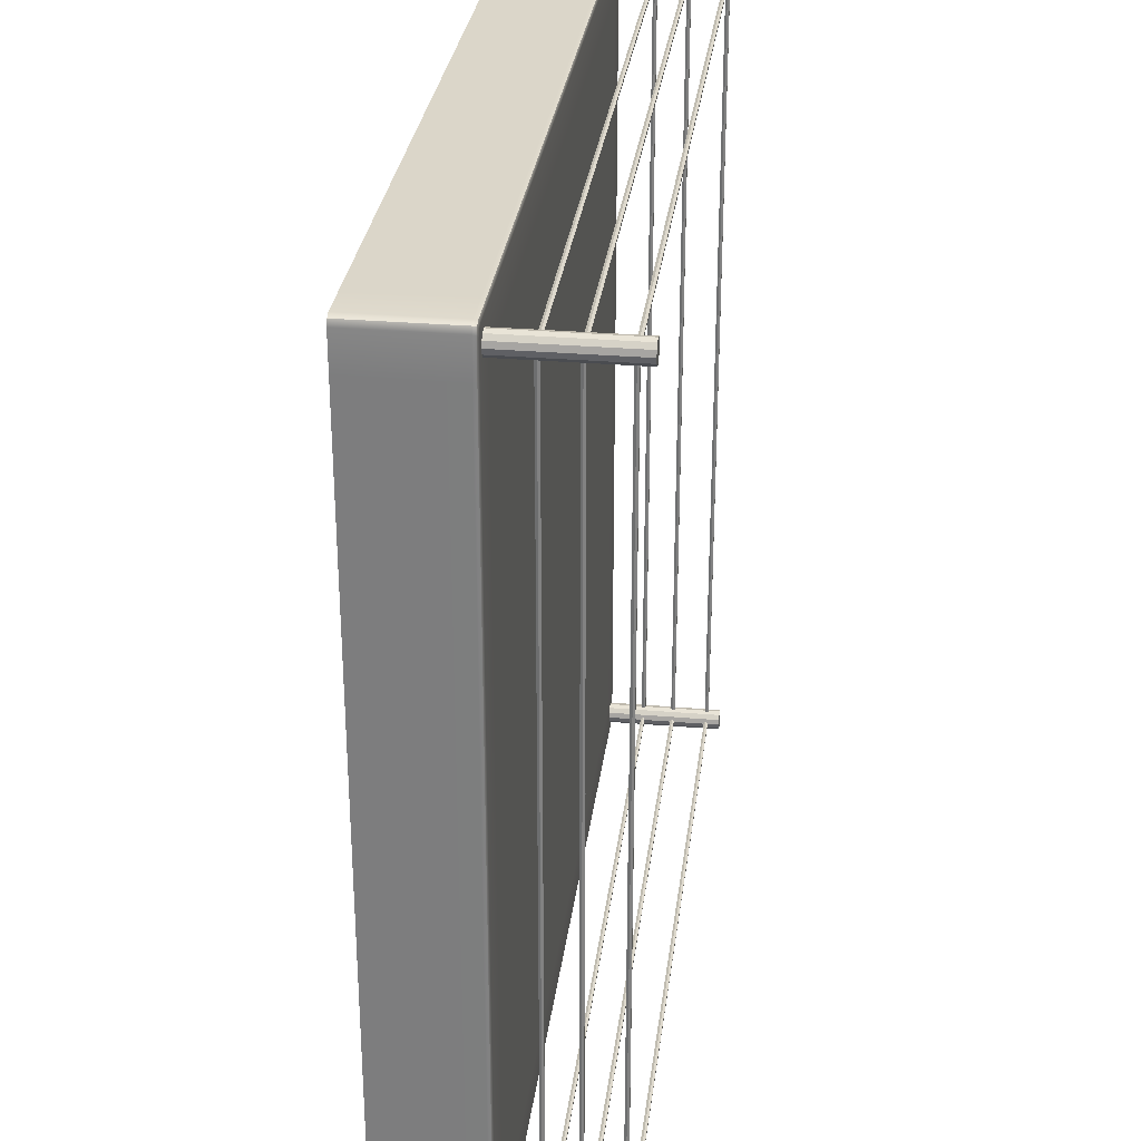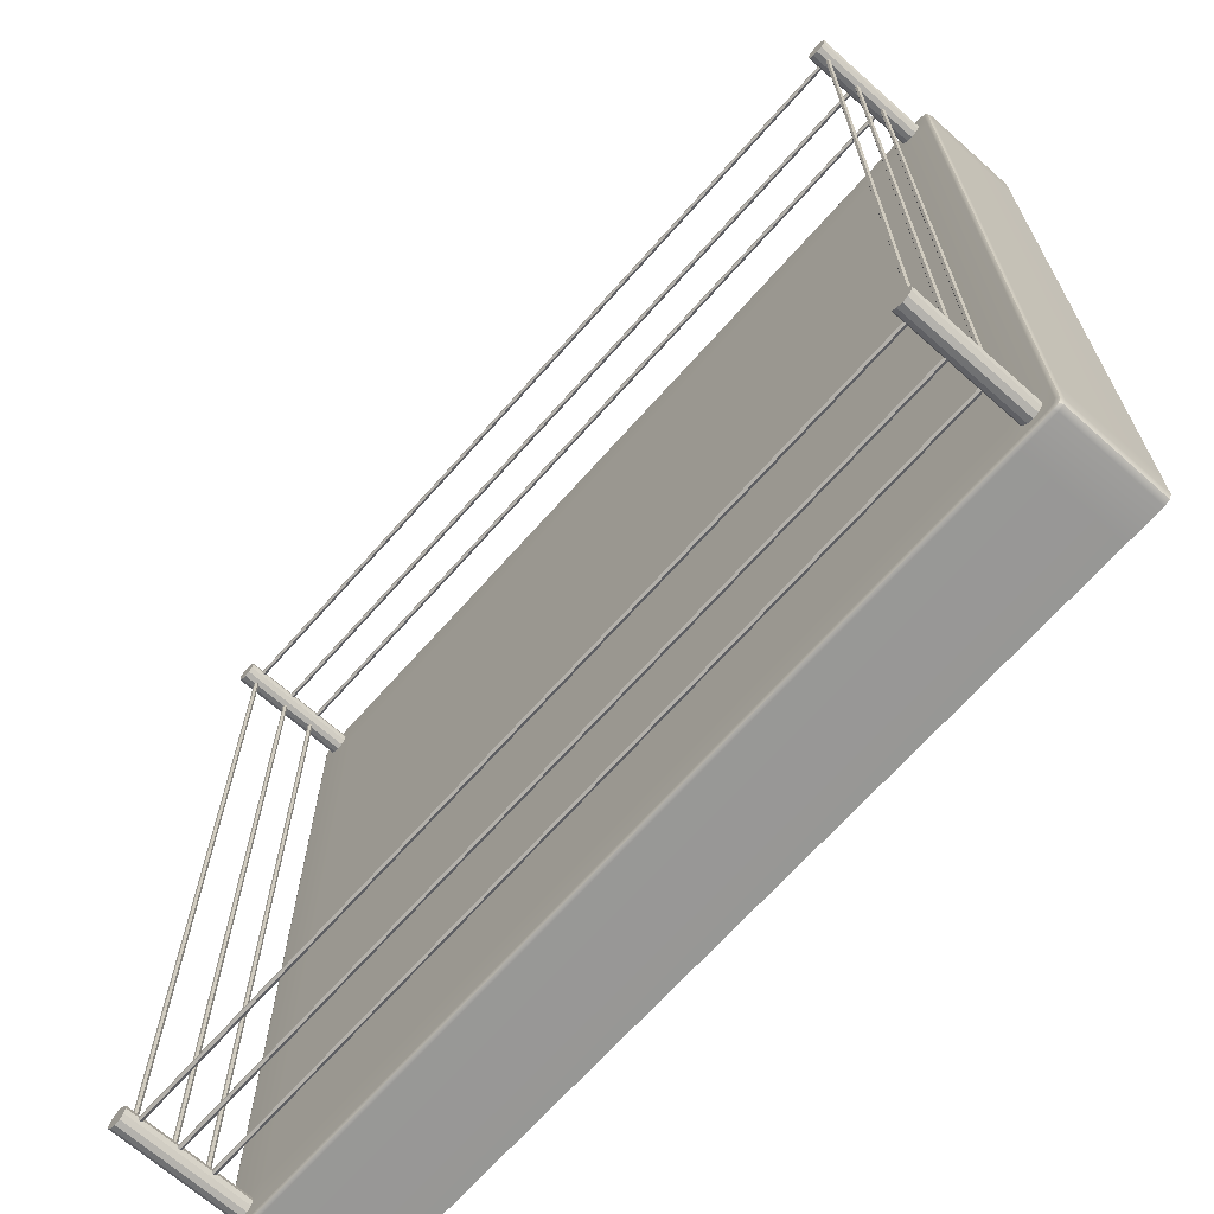
<metadata>
{"format":"obj","ext":"obj","renderer":"f3d","projection":"perspective","resolution":1024,"background":"white","views":[{"elev":29.8,"azim":97.1,"up":"+Z"},{"elev":-68.1,"azim":-131.6,"up":"+Z"}]}
</metadata>
<code>
g default
v -9.423 3.245 -9.512
v -9.477 3.245 -9.512
v -9.504 3.199 -9.512
v -9.477 3.153 -9.512
v -9.423 3.153 -9.512
v -9.396 3.199 -9.512
v -9.423 3.245 9.512
v -9.477 3.245 9.512
v -9.504 3.199 9.512
v -9.477 3.153 9.512
v -9.423 3.153 9.512
v -9.396 3.199 9.512
v -9.45 3.199 -9.512
v -9.45 3.199 9.512
v -9.423 3.974 -9.512
v -9.477 3.974 -9.512
v -9.504 3.928 -9.512
v -9.477 3.882 -9.512
v -9.423 3.882 -9.512
v -9.396 3.928 -9.512
v -9.423 3.974 9.512
v -9.477 3.974 9.512
v -9.504 3.928 9.512
v -9.477 3.882 9.512
v -9.423 3.882 9.512
v -9.396 3.928 9.512
v -9.45 3.928 -9.512
v -9.45 3.928 9.512
v -9.423 4.811 -9.512
v -9.477 4.811 -9.512
v -9.504 4.764 -9.512
v -9.477 4.718 -9.512
v -9.423 4.718 -9.512
v -9.396 4.764 -9.512
v -9.423 4.811 9.512
v -9.477 4.811 9.512
v -9.504 4.764 9.512
v -9.477 4.718 9.512
v -9.423 4.718 9.512
v -9.396 4.764 9.512
v -9.45 4.764 -9.512
v -9.45 4.764 9.512
v 9.477 3.245 -9.512
v 9.423 3.245 -9.512
v 9.396 3.199 -9.512
v 9.423 3.153 -9.512
v 9.477 3.153 -9.512
v 9.504 3.199 -9.512
v 9.477 3.245 9.512
v 9.423 3.245 9.512
v 9.396 3.199 9.512
v 9.423 3.153 9.512
v 9.477 3.153 9.512
v 9.504 3.199 9.512
v 9.45 3.199 -9.512
v 9.45 3.199 9.512
v 9.477 4.811 -9.512
v 9.423 4.811 -9.512
v 9.396 4.764 -9.512
v 9.423 4.718 -9.512
v 9.477 4.718 -9.512
v 9.504 4.764 -9.512
v 9.477 4.811 9.512
v 9.423 4.811 9.512
v 9.396 4.764 9.512
v 9.423 4.718 9.512
v 9.477 4.718 9.512
v 9.504 4.764 9.512
v 9.45 4.764 -9.512
v 9.45 4.764 9.512
v 9.477 3.974 -9.512
v 9.423 3.974 -9.512
v 9.396 3.928 -9.512
v 9.423 3.882 -9.512
v 9.477 3.882 -9.512
v 9.504 3.928 -9.512
v 9.477 3.974 9.512
v 9.423 3.974 9.512
v 9.396 3.928 9.512
v 9.423 3.882 9.512
v 9.477 3.882 9.512
v 9.504 3.928 9.512
v 9.45 3.928 -9.512
v 9.45 3.928 9.512
v -9.512 3.974 -9.477
v -9.512 3.974 -9.423
v -9.512 3.928 -9.396
v -9.512 3.882 -9.423
v -9.512 3.882 -9.477
v -9.512 3.928 -9.504
v 9.512 3.974 -9.477
v 9.512 3.974 -9.423
v 9.512 3.928 -9.396
v 9.512 3.882 -9.423
v 9.512 3.882 -9.477
v 9.512 3.928 -9.504
v -9.512 3.928 -9.45
v 9.512 3.928 -9.45
v -9.512 4.811 -9.477
v -9.512 4.811 -9.423
v -9.512 4.764 -9.396
v -9.512 4.718 -9.423
v -9.512 4.718 -9.477
v -9.512 4.764 -9.504
v 9.512 4.811 -9.477
v 9.512 4.811 -9.423
v 9.512 4.764 -9.396
v 9.512 4.718 -9.423
v 9.512 4.718 -9.477
v 9.512 4.764 -9.504
v -9.512 4.764 -9.45
v 9.512 4.764 -9.45
v -9.512 3.245 -9.477
v -9.512 3.245 -9.423
v -9.512 3.199 -9.396
v -9.512 3.153 -9.423
v -9.512 3.153 -9.477
v -9.512 3.199 -9.504
v 9.512 3.245 -9.477
v 9.512 3.245 -9.423
v 9.512 3.199 -9.396
v 9.512 3.153 -9.423
v 9.512 3.153 -9.477
v 9.512 3.199 -9.504
v -9.512 3.199 -9.45
v 9.512 3.199 -9.45
v -9.512 3.245 9.423
v -9.512 3.245 9.477
v -9.512 3.199 9.504
v -9.512 3.153 9.477
v -9.512 3.153 9.423
v -9.512 3.199 9.396
v 9.512 3.245 9.423
v 9.512 3.245 9.477
v 9.512 3.199 9.504
v 9.512 3.153 9.477
v 9.512 3.153 9.423
v 9.512 3.199 9.396
v -9.512 3.199 9.45
v 9.512 3.199 9.45
v -9.512 3.974 9.423
v -9.512 3.974 9.477
v -9.512 3.928 9.504
v -9.512 3.882 9.477
v -9.512 3.882 9.423
v -9.512 3.928 9.396
v 9.512 3.974 9.423
v 9.512 3.974 9.477
v 9.512 3.928 9.504
v 9.512 3.882 9.477
v 9.512 3.882 9.423
v 9.512 3.928 9.396
v -9.512 3.928 9.45
v 9.512 3.928 9.45
v -9.512 4.811 9.423
v -9.512 4.811 9.477
v -9.512 4.764 9.504
v -9.512 4.718 9.477
v -9.512 4.718 9.423
v -9.512 4.764 9.396
v 9.512 4.811 9.423
v 9.512 4.811 9.477
v 9.512 4.764 9.504
v 9.512 4.718 9.477
v 9.512 4.718 9.423
v 9.512 4.764 9.396
v -9.512 4.764 9.45
v 9.512 4.764 9.45
v 9.658 1.363 -9.57
v 9.57 1.363 -9.658
v 9.45 1.363 -9.69
v 9.33 1.363 -9.658
v 9.242 1.363 -9.57
v 9.21 1.363 -9.45
v 9.242 1.363 -9.33
v 9.33 1.363 -9.242
v 9.45 1.363 -9.21
v 9.57 1.363 -9.242
v 9.658 1.363 -9.33
v 9.69 1.363 -9.45
v 9.658 5.084 -9.57
v 9.57 5.084 -9.658
v 9.45 5.084 -9.69
v 9.33 5.084 -9.658
v 9.242 5.084 -9.57
v 9.21 5.084 -9.45
v 9.242 5.084 -9.33
v 9.33 5.084 -9.242
v 9.45 5.084 -9.21
v 9.57 5.084 -9.242
v 9.658 5.084 -9.33
v 9.69 5.084 -9.45
v 9.45 1.363 -9.45
v 9.45 5.084 -9.45
v -9.242 1.363 -9.57
v -9.33 1.363 -9.658
v -9.45 1.363 -9.69
v -9.57 1.363 -9.658
v -9.658 1.363 -9.57
v -9.69 1.363 -9.45
v -9.658 1.363 -9.33
v -9.57 1.363 -9.242
v -9.45 1.363 -9.21
v -9.33 1.363 -9.242
v -9.242 1.363 -9.33
v -9.21 1.363 -9.45
v -9.242 5.084 -9.57
v -9.33 5.084 -9.658
v -9.45 5.084 -9.69
v -9.57 5.084 -9.658
v -9.658 5.084 -9.57
v -9.69 5.084 -9.45
v -9.658 5.084 -9.33
v -9.57 5.084 -9.242
v -9.45 5.084 -9.21
v -9.33 5.084 -9.242
v -9.242 5.084 -9.33
v -9.21 5.084 -9.45
v -9.45 1.363 -9.45
v -9.45 5.084 -9.45
v -9.242 1.363 9.33
v -9.33 1.363 9.242
v -9.45 1.363 9.21
v -9.57 1.363 9.242
v -9.658 1.363 9.33
v -9.69 1.363 9.45
v -9.658 1.363 9.57
v -9.57 1.363 9.658
v -9.45 1.363 9.69
v -9.33 1.363 9.658
v -9.242 1.363 9.57
v -9.21 1.363 9.45
v -9.242 5.084 9.33
v -9.33 5.084 9.242
v -9.45 5.084 9.21
v -9.57 5.084 9.242
v -9.658 5.084 9.33
v -9.69 5.084 9.45
v -9.658 5.084 9.57
v -9.57 5.084 9.658
v -9.45 5.084 9.69
v -9.33 5.084 9.658
v -9.242 5.084 9.57
v -9.21 5.084 9.45
v -9.45 1.363 9.45
v -9.45 5.084 9.45
v 9.658 1.363 9.33
v 9.57 1.363 9.242
v 9.45 1.363 9.21
v 9.33 1.363 9.242
v 9.242 1.363 9.33
v 9.21 1.363 9.45
v 9.242 1.363 9.57
v 9.33 1.363 9.658
v 9.45 1.363 9.69
v 9.57 1.363 9.658
v 9.658 1.363 9.57
v 9.69 1.363 9.45
v 9.658 5.084 9.33
v 9.57 5.084 9.242
v 9.45 5.084 9.21
v 9.33 5.084 9.242
v 9.242 5.084 9.33
v 9.21 5.084 9.45
v 9.242 5.084 9.57
v 9.33 5.084 9.658
v 9.45 5.084 9.69
v 9.57 5.084 9.658
v 9.658 5.084 9.57
v 9.69 5.084 9.45
v 9.45 1.363 9.45
v 9.45 5.084 9.45
v 10 0.001065 0
v -10 0.001065 0
v 0 0.001065 10
v 0 0.001065 0
v 0 0.001065 -10
v 0 2.362 0
v -9 0.001065 10
v -9 0.001065 0
v -9 0.001065 -10
v -9 2.362 0
v 9 0.001065 0
v 9 0.001065 10
v 9 2.362 0
v 9 0.001065 -10
v -9 2.362 9
v 0 2.362 9
v 9 2.362 9
v 10 0.001065 9
v 9 0.001065 9
v 0 0.001065 9
v -9 0.001065 9
v -10 0.001065 9
v -10 0.001065 -9
v -9 0.001065 -9
v 0 0.001065 -9
v 9 0.001065 -9
v 10 0.001065 -9
v 9 2.362 -9
v 0 2.362 -9
v -9 2.362 -9
v -9 2.262 10
v -9 2.333 9.971
v -9 2.362 9.9
v -9 2.262 -10
v -9 2.333 -9.971
v -9 2.362 -9.9
v -9.9 2.362 9
v -9.971 2.333 9
v -10 2.262 9
v 9.9 2.362 9
v 9.971 2.333 9
v 10 2.262 9
v -9.9 2.362 0
v -9.971 2.333 0
v -10 2.262 0
v -9.9 2.362 -9
v -9.971 2.333 -9
v -10 2.262 -9
v 10 2.262 0
v 9.971 2.333 0
v 9.9 2.362 0
v 10 2.262 -9
v 9.971 2.333 -9
v 9.9 2.362 -9
v 0 2.362 -9.9
v 0 2.333 -9.971
v 0 2.262 -10
v 9 2.262 -10
v 9 2.333 -9.971
v 9 2.362 -9.9
v 0 2.262 10
v 0 2.333 9.971
v 0 2.362 9.9
v 9 2.262 10
v 9 2.333 9.971
v 9 2.362 9.9
v -9.791 2.333 9.971
v -9.918 2.333 9.918
v -9.971 2.333 9.791
v -9.72 2.362 9.9
v -9.9 2.362 9.72
v -9.847 2.362 9.847
v -9.82 2.262 10
v -9.947 2.262 9.947
v -10 2.262 9.82
v -9.791 2.333 -9.971
v -9.918 2.333 -9.918
v -9.971 2.333 -9.791
v -10 2.262 -9.82
v -9.947 2.262 -9.947
v -9.82 2.262 -10
v -9.72 2.362 -9.9
v -9.847 2.362 -9.847
v -9.9 2.362 -9.72
v 9.971 2.333 9.791
v 9.918 2.333 9.918
v 9.791 2.333 9.971
v 9.9 2.362 9.72
v 9.72 2.362 9.9
v 9.847 2.362 9.847
v 10 2.262 9.82
v 9.947 2.262 9.947
v 9.82 2.262 10
v 9.82 2.262 -10
v 9.947 2.262 -9.947
v 10 2.262 -9.82
v 9.791 2.333 -9.971
v 9.918 2.333 -9.918
v 9.971 2.333 -9.791
v 9.847 2.362 -9.847
v 9.72 2.362 -9.9
v 9.9 2.362 -9.72
v -9.947 0.001065 -9.947
v -9.82 0.001065 -10
v -10 0.001065 -9.82
v -9.947 0.001065 9.947
v -10 0.001065 9.82
v -9.82 0.001065 10
v 9.947 0.001065 9.947
v 9.82 0.001065 10
v 10 0.001065 9.82
v 9.947 0.001065 -9.947
v 10 0.001065 -9.82
v 9.82 0.001065 -10
v -9.423 3.245 0
v -9.477 3.245 0
v -9.504 3.199 0
v -9.477 3.153 0
v -9.423 3.153 0
v -9.396 3.199 0
v -9.423 3.974 0
v -9.477 3.974 0
v -9.504 3.928 0
v -9.477 3.882 0
v -9.423 3.882 0
v -9.396 3.928 0
v -9.423 4.811 0
v -9.477 4.811 0
v -9.504 4.764 0
v -9.477 4.718 0
v -9.423 4.718 0
v -9.396 4.764 0
v 9.477 4.811 0
v 9.423 4.811 0
v 9.396 4.764 0
v 9.423 4.718 0
v 9.477 4.718 0
v 9.504 4.764 0
v 9.477 3.974 0
v 9.423 3.974 0
v 9.396 3.928 0
v 9.423 3.882 0
v 9.477 3.882 0
v 9.504 3.928 0
v 9.477 3.245 0
v 9.423 3.245 0
v 9.396 3.199 0
v 9.423 3.153 0
v 9.477 3.153 0
v 9.504 3.199 0
v 0 4.811 -9.477
v 0 4.811 -9.423
v 0 4.764 -9.396
v 0 4.718 -9.423
v 0 4.718 -9.477
v 0 4.764 -9.504
v 0 3.974 -9.477
v 0 3.974 -9.423
v 0 3.928 -9.396
v 0 3.882 -9.423
v 0 3.882 -9.477
v 0 3.928 -9.504
v 0 3.245 -9.477
v 0 3.245 -9.423
v 0 3.199 -9.396
v 0 3.153 -9.423
v 0 3.153 -9.477
v 0 3.199 -9.504
v 0 4.811 9.423
v 0 4.811 9.477
v 0 4.764 9.504
v 0 4.718 9.477
v 0 4.718 9.423
v 0 4.764 9.396
v 0 3.974 9.423
v 0 3.974 9.477
v 0 3.928 9.504
v 0 3.882 9.477
v 0 3.882 9.423
v 0 3.928 9.396
v 0 3.245 9.423
v 0 3.245 9.477
v 0 3.199 9.504
v 0 3.153 9.477
v 0 3.153 9.423
v 0 3.199 9.396
g group3 Ring
f 387 388 8 7
f 388 389 9 8
f 389 390 10 9
f 390 391 11 10
f 391 392 12 11
f 392 387 7 12
f 2 1 13
f 3 2 13
f 4 3 13
f 5 4 13
f 6 5 13
f 1 6 13
f 7 8 14
f 8 9 14
f 9 10 14
f 10 11 14
f 11 12 14
f 12 7 14
f 393 394 22 21
f 394 395 23 22
f 395 396 24 23
f 396 397 25 24
f 397 398 26 25
f 398 393 21 26
f 16 15 27
f 17 16 27
f 18 17 27
f 19 18 27
f 20 19 27
f 15 20 27
f 21 22 28
f 22 23 28
f 23 24 28
f 24 25 28
f 25 26 28
f 26 21 28
f 399 400 36 35
f 400 401 37 36
f 401 402 38 37
f 402 403 39 38
f 403 404 40 39
f 404 399 35 40
f 30 29 41
f 31 30 41
f 32 31 41
f 33 32 41
f 34 33 41
f 29 34 41
f 35 36 42
f 36 37 42
f 37 38 42
f 38 39 42
f 39 40 42
f 40 35 42
f 417 418 50 49
f 418 419 51 50
f 419 420 52 51
f 420 421 53 52
f 421 422 54 53
f 422 417 49 54
f 44 43 55
f 45 44 55
f 46 45 55
f 47 46 55
f 48 47 55
f 43 48 55
f 49 50 56
f 50 51 56
f 51 52 56
f 52 53 56
f 53 54 56
f 54 49 56
f 405 406 64 63
f 406 407 65 64
f 407 408 66 65
f 408 409 67 66
f 409 410 68 67
f 410 405 63 68
f 58 57 69
f 59 58 69
f 60 59 69
f 61 60 69
f 62 61 69
f 57 62 69
f 63 64 70
f 64 65 70
f 65 66 70
f 66 67 70
f 67 68 70
f 68 63 70
f 411 412 78 77
f 412 413 79 78
f 413 414 80 79
f 414 415 81 80
f 415 416 82 81
f 416 411 77 82
f 72 71 83
f 73 72 83
f 74 73 83
f 75 74 83
f 76 75 83
f 71 76 83
f 77 78 84
f 78 79 84
f 79 80 84
f 80 81 84
f 81 82 84
f 82 77 84
f 429 430 92 91
f 430 431 93 92
f 431 432 94 93
f 432 433 95 94
f 433 434 96 95
f 434 429 91 96
f 86 85 97
f 87 86 97
f 88 87 97
f 89 88 97
f 90 89 97
f 85 90 97
f 91 92 98
f 92 93 98
f 93 94 98
f 94 95 98
f 95 96 98
f 96 91 98
f 423 424 106 105
f 424 425 107 106
f 425 426 108 107
f 426 427 109 108
f 427 428 110 109
f 428 423 105 110
f 100 99 111
f 101 100 111
f 102 101 111
f 103 102 111
f 104 103 111
f 99 104 111
f 105 106 112
f 106 107 112
f 107 108 112
f 108 109 112
f 109 110 112
f 110 105 112
f 435 436 120 119
f 436 437 121 120
f 437 438 122 121
f 438 439 123 122
f 439 440 124 123
f 440 435 119 124
f 114 113 125
f 115 114 125
f 116 115 125
f 117 116 125
f 118 117 125
f 113 118 125
f 119 120 126
f 120 121 126
f 121 122 126
f 122 123 126
f 123 124 126
f 124 119 126
f 453 454 134 133
f 454 455 135 134
f 455 456 136 135
f 456 457 137 136
f 457 458 138 137
f 458 453 133 138
f 128 127 139
f 129 128 139
f 130 129 139
f 131 130 139
f 132 131 139
f 127 132 139
f 133 134 140
f 134 135 140
f 135 136 140
f 136 137 140
f 137 138 140
f 138 133 140
f 447 448 148 147
f 448 449 149 148
f 449 450 150 149
f 450 451 151 150
f 451 452 152 151
f 452 447 147 152
f 142 141 153
f 143 142 153
f 144 143 153
f 145 144 153
f 146 145 153
f 141 146 153
f 147 148 154
f 148 149 154
f 149 150 154
f 150 151 154
f 151 152 154
f 152 147 154
f 441 442 162 161
f 442 443 163 162
f 443 444 164 163
f 444 445 165 164
f 445 446 166 165
f 446 441 161 166
f 156 155 167
f 157 156 167
f 158 157 167
f 159 158 167
f 160 159 167
f 155 160 167
f 161 162 168
f 162 163 168
f 163 164 168
f 164 165 168
f 165 166 168
f 166 161 168
f 169 170 182 181
f 170 171 183 182
f 171 172 184 183
f 172 173 185 184
f 173 174 186 185
f 174 175 187 186
f 175 176 188 187
f 176 177 189 188
f 177 178 190 189
f 178 179 191 190
f 179 180 192 191
f 180 169 181 192
f 170 169 193
f 171 170 193
f 172 171 193
f 173 172 193
f 174 173 193
f 175 174 193
f 176 175 193
f 177 176 193
f 178 177 193
f 179 178 193
f 180 179 193
f 169 180 193
f 181 182 194
f 182 183 194
f 183 184 194
f 184 185 194
f 185 186 194
f 186 187 194
f 187 188 194
f 188 189 194
f 189 190 194
f 190 191 194
f 191 192 194
f 192 181 194
f 195 196 208 207
f 196 197 209 208
f 197 198 210 209
f 198 199 211 210
f 199 200 212 211
f 200 201 213 212
f 201 202 214 213
f 202 203 215 214
f 203 204 216 215
f 204 205 217 216
f 205 206 218 217
f 206 195 207 218
f 196 195 219
f 197 196 219
f 198 197 219
f 199 198 219
f 200 199 219
f 201 200 219
f 202 201 219
f 203 202 219
f 204 203 219
f 205 204 219
f 206 205 219
f 195 206 219
f 207 208 220
f 208 209 220
f 209 210 220
f 210 211 220
f 211 212 220
f 212 213 220
f 213 214 220
f 214 215 220
f 215 216 220
f 216 217 220
f 217 218 220
f 218 207 220
f 221 222 234 233
f 222 223 235 234
f 223 224 236 235
f 224 225 237 236
f 225 226 238 237
f 226 227 239 238
f 227 228 240 239
f 228 229 241 240
f 229 230 242 241
f 230 231 243 242
f 231 232 244 243
f 232 221 233 244
f 222 221 245
f 223 222 245
f 224 223 245
f 225 224 245
f 226 225 245
f 227 226 245
f 228 227 245
f 229 228 245
f 230 229 245
f 231 230 245
f 232 231 245
f 221 232 245
f 233 234 246
f 234 235 246
f 235 236 246
f 236 237 246
f 237 238 246
f 238 239 246
f 239 240 246
f 240 241 246
f 241 242 246
f 242 243 246
f 243 244 246
f 244 233 246
f 247 248 260 259
f 248 249 261 260
f 249 250 262 261
f 250 251 263 262
f 251 252 264 263
f 252 253 265 264
f 253 254 266 265
f 254 255 267 266
f 255 256 268 267
f 256 257 269 268
f 257 258 270 269
f 258 247 259 270
f 248 247 271
f 249 248 271
f 250 249 271
f 251 250 271
f 252 251 271
f 253 252 271
f 254 253 271
f 255 254 271
f 256 255 271
f 257 256 271
f 258 257 271
f 247 258 271
f 259 260 272
f 260 261 272
f 261 262 272
f 262 263 272
f 263 264 272
f 264 265 272
f 265 266 272
f 266 267 272
f 267 268 272
f 268 269 272
f 269 270 272
f 270 259 272
f 300 301 278 285
f 276 297 298 283
f 278 288 289 285
f 291 292 276 283
f 293 280 276 292
f 276 280 296 297
f 302 282 278 301
f 282 287 288 278
f 274 280 293 294
f 295 296 280 274
f 290 291 283 273
f 283 298 299 273
f 275 292 291 284
f 279 293 292 275
f 296 281 277 297
f 298 297 277 286
f 329 328 331 330
f 328 327 332 331
f 333 275 284 336
f 277 329 330 286
f 321 273 299 324
f 320 295 274 317
f 314 290 273 321
f 317 274 294 311
f 281 306 329 277
f 303 279 275 333
f 315 282 302 318
f 309 287 282 315
f 285 289 312 323
f 326 300 285 323
f 287 305 335 288
f 289 288 335 338
f 327 301 300 332
f 308 302 301 327
f 311 310 316 317
f 310 309 315 316
f 317 316 319 320
f 316 315 318 319
f 312 313 322 323
f 313 314 321 322
f 323 322 325 326
f 322 321 324 325
f 306 307 328 329
f 307 308 327 328
f 305 304 334 335
f 304 303 333 334
f 335 334 337 338
f 334 333 336 337
f 341 340 344 343
f 340 339 342 344
f 350 349 352 351
f 349 348 353 352
f 359 358 362 361
f 358 357 360 362
f 371 370 372 374
f 370 369 373 372
f 353 348 307 306
f 348 354 308 307
f 360 357 313 312
f 357 363 314 313
f 353 306 281 376
f 345 380 279 303
f 336 284 382 365
f 286 330 366 386
f 363 383 290 314
f 311 294 379 347
f 324 299 385 368
f 351 377 295 320
f 342 339 304 305
f 339 345 303 304
f 356 350 319 318
f 350 351 320 319
f 347 341 310 311
f 341 343 309 310
f 365 359 337 336
f 359 361 338 337
f 330 331 369 366
f 331 332 373 369
f 326 325 371 374
f 325 324 368 371
f 342 305 287 309 343 344
f 318 302 308 354 355 356
f 360 312 289 338 361 362
f 372 373 332 300 326 374
f 375 376 281 296 295 377
f 378 379 294 293 279 380
f 381 382 284 291 290 383
f 384 385 299 298 286 386
f 339 340 346 345
f 340 341 347 346
f 345 346 378 380
f 346 347 379 378
f 348 349 355 354
f 349 350 356 355
f 351 352 375 377
f 352 353 376 375
f 357 358 364 363
f 358 359 365 364
f 363 364 381 383
f 364 365 382 381
f 366 367 384 386
f 367 368 385 384
f 368 367 370 371
f 367 366 369 370
f 1 2 388 387
f 2 3 389 388
f 3 4 390 389
f 4 5 391 390
f 5 6 392 391
f 6 1 387 392
f 15 16 394 393
f 16 17 395 394
f 17 18 396 395
f 18 19 397 396
f 19 20 398 397
f 20 15 393 398
f 29 30 400 399
f 30 31 401 400
f 31 32 402 401
f 32 33 403 402
f 33 34 404 403
f 34 29 399 404
f 57 58 406 405
f 58 59 407 406
f 59 60 408 407
f 60 61 409 408
f 61 62 410 409
f 62 57 405 410
f 71 72 412 411
f 72 73 413 412
f 73 74 414 413
f 74 75 415 414
f 75 76 416 415
f 76 71 411 416
f 43 44 418 417
f 44 45 419 418
f 45 46 420 419
f 46 47 421 420
f 47 48 422 421
f 48 43 417 422
f 99 100 424 423
f 100 101 425 424
f 101 102 426 425
f 102 103 427 426
f 103 104 428 427
f 104 99 423 428
f 85 86 430 429
f 86 87 431 430
f 87 88 432 431
f 88 89 433 432
f 89 90 434 433
f 90 85 429 434
f 113 114 436 435
f 114 115 437 436
f 115 116 438 437
f 116 117 439 438
f 117 118 440 439
f 118 113 435 440
f 155 156 442 441
f 156 157 443 442
f 157 158 444 443
f 158 159 445 444
f 159 160 446 445
f 160 155 441 446
f 141 142 448 447
f 142 143 449 448
f 143 144 450 449
f 144 145 451 450
f 145 146 452 451
f 146 141 447 452
f 127 128 454 453
f 128 129 455 454
f 129 130 456 455
f 130 131 457 456
f 131 132 458 457
f 132 127 453 458

</code>
